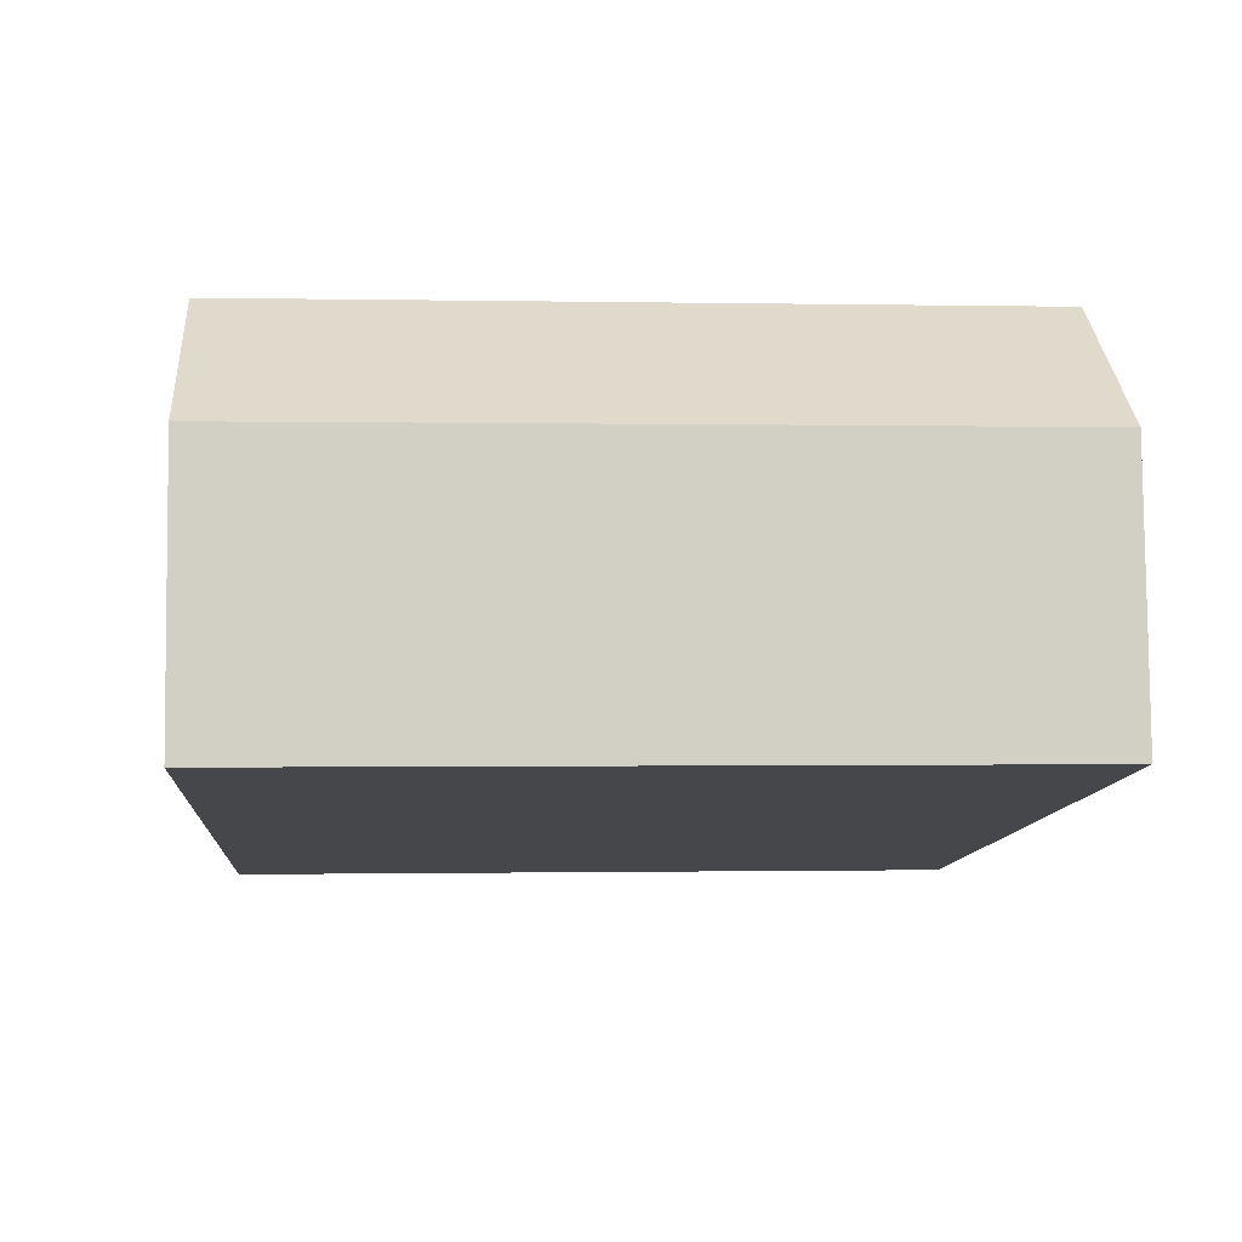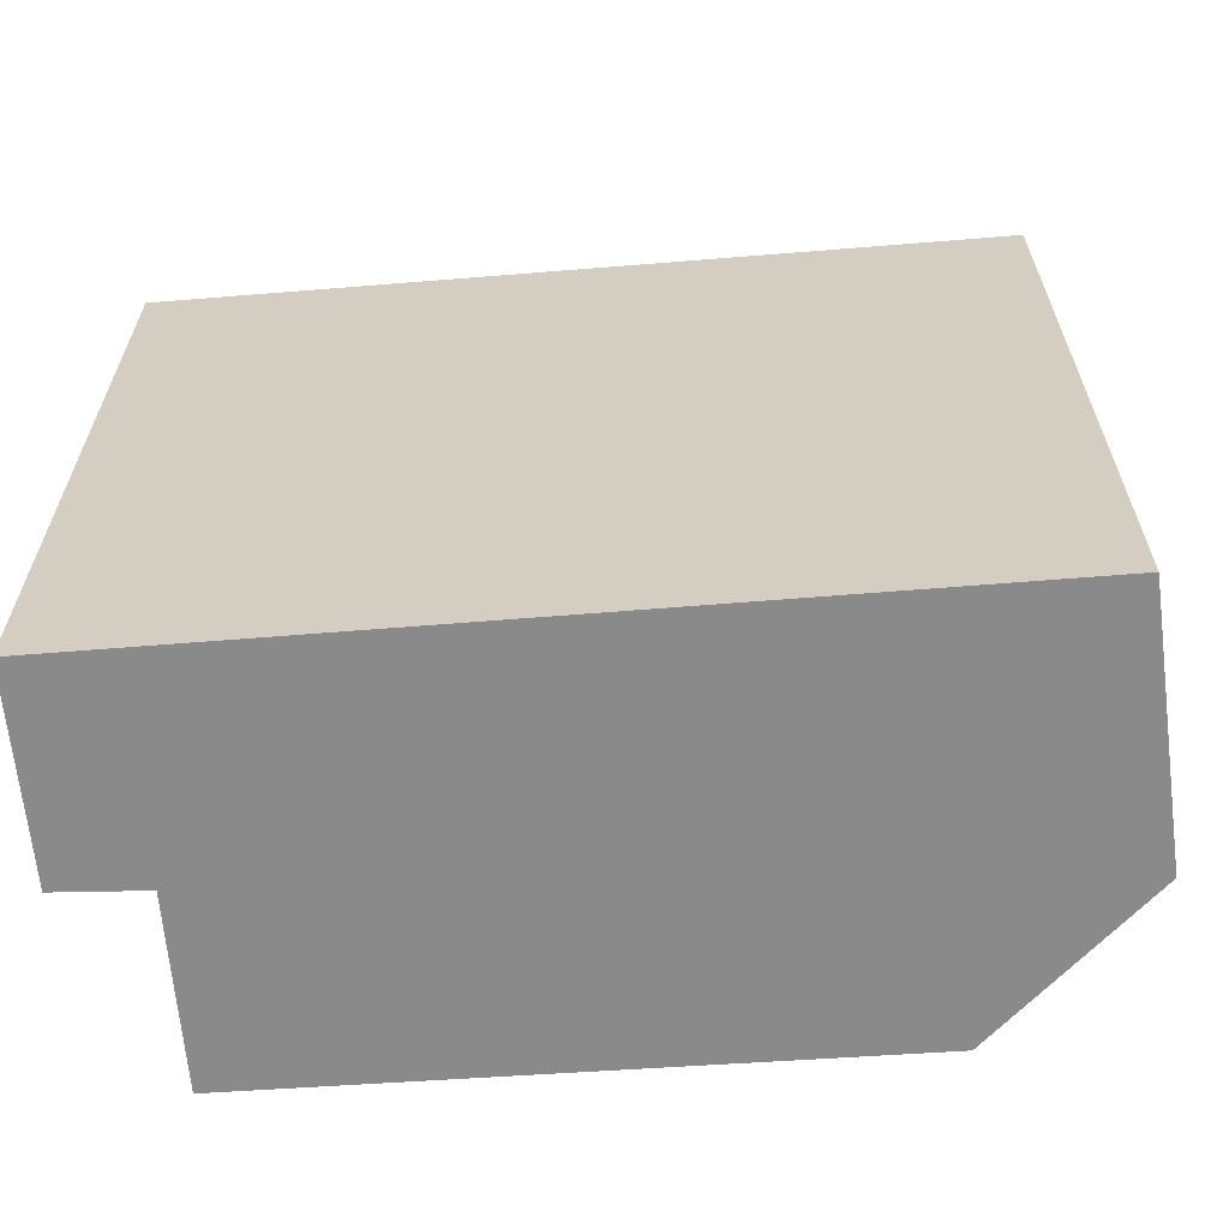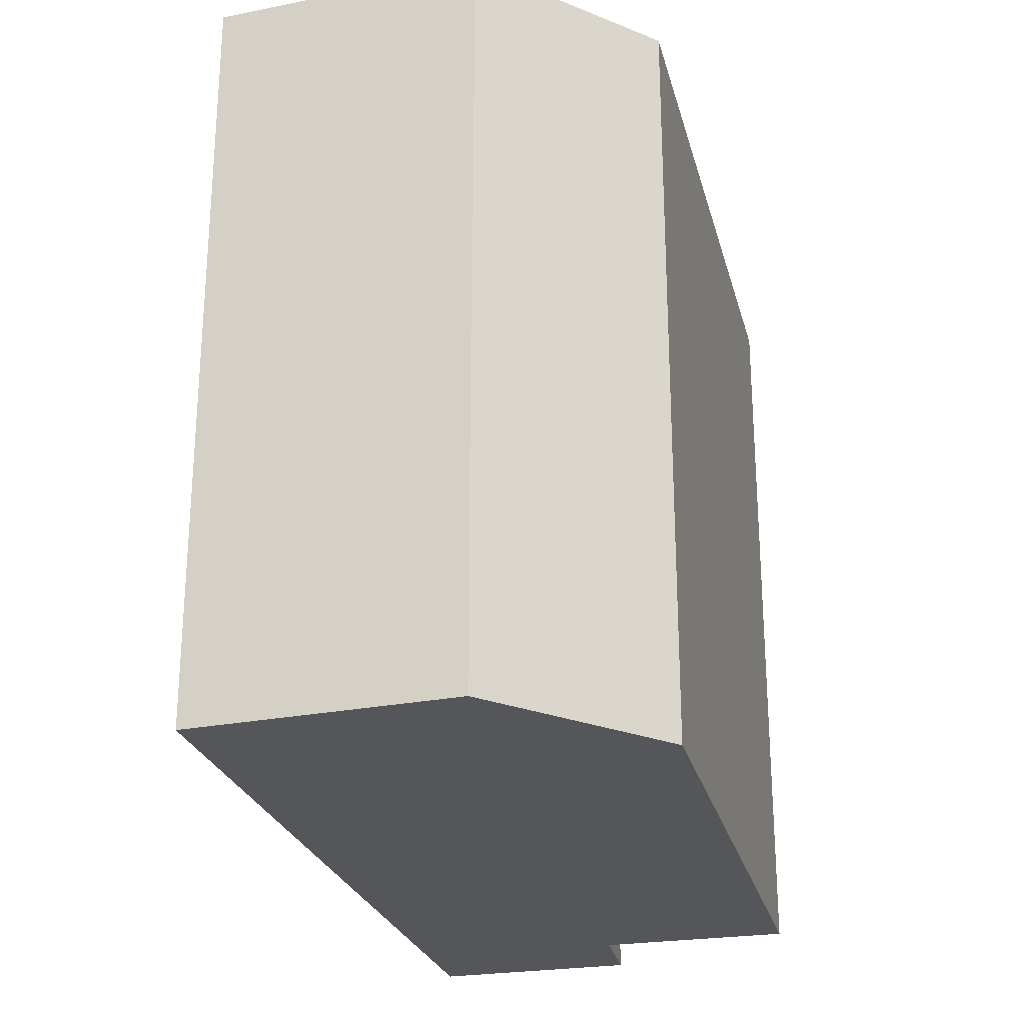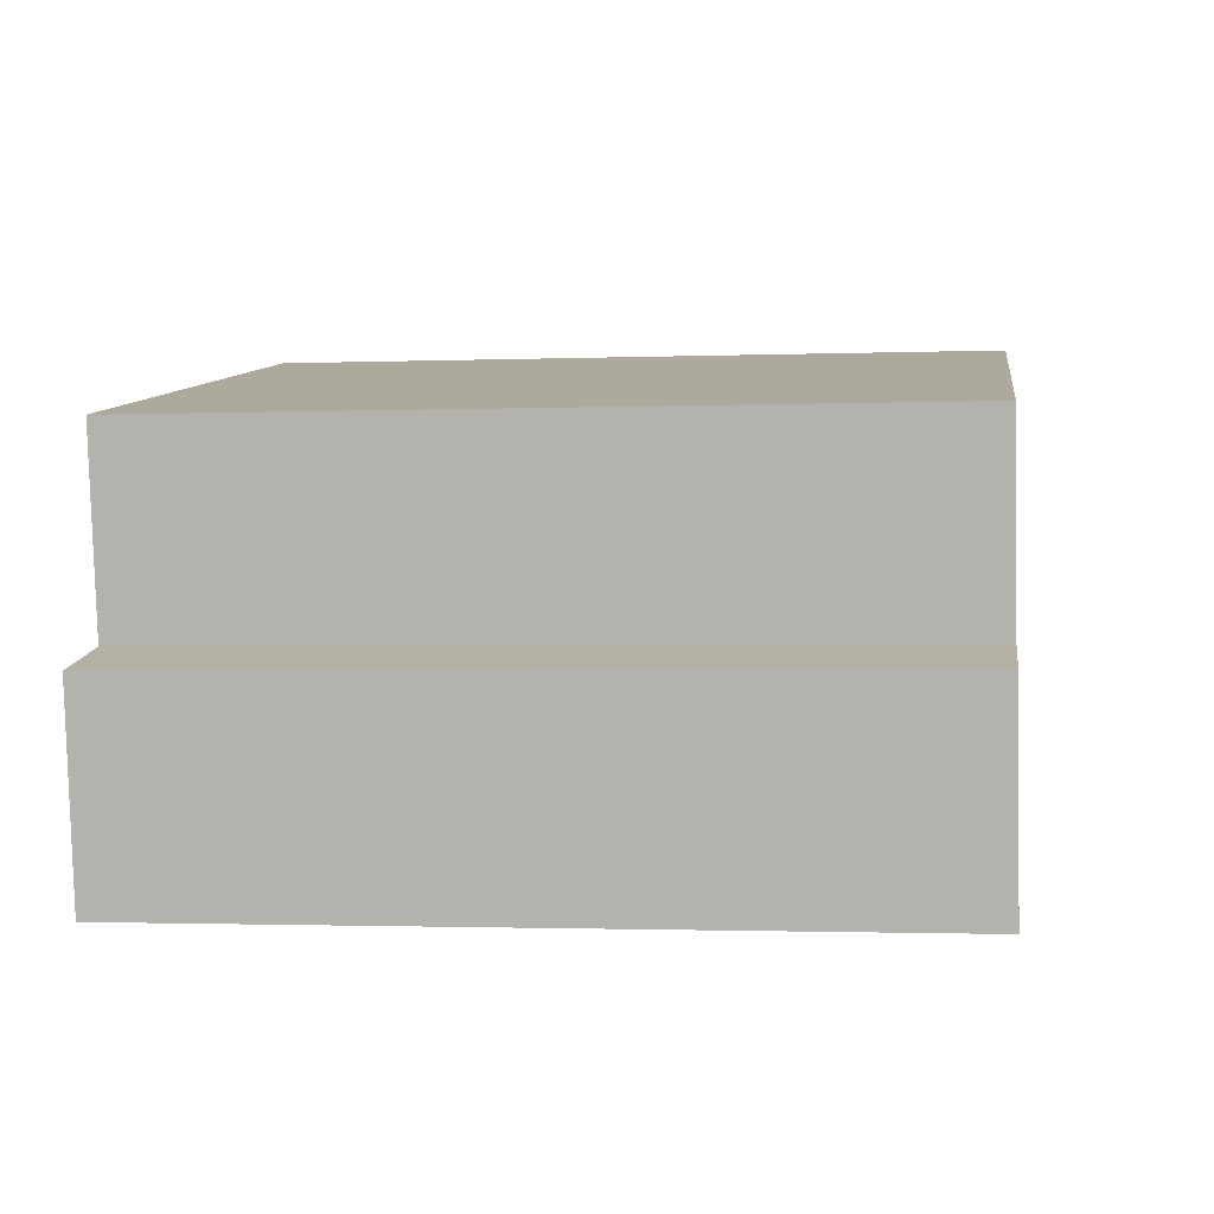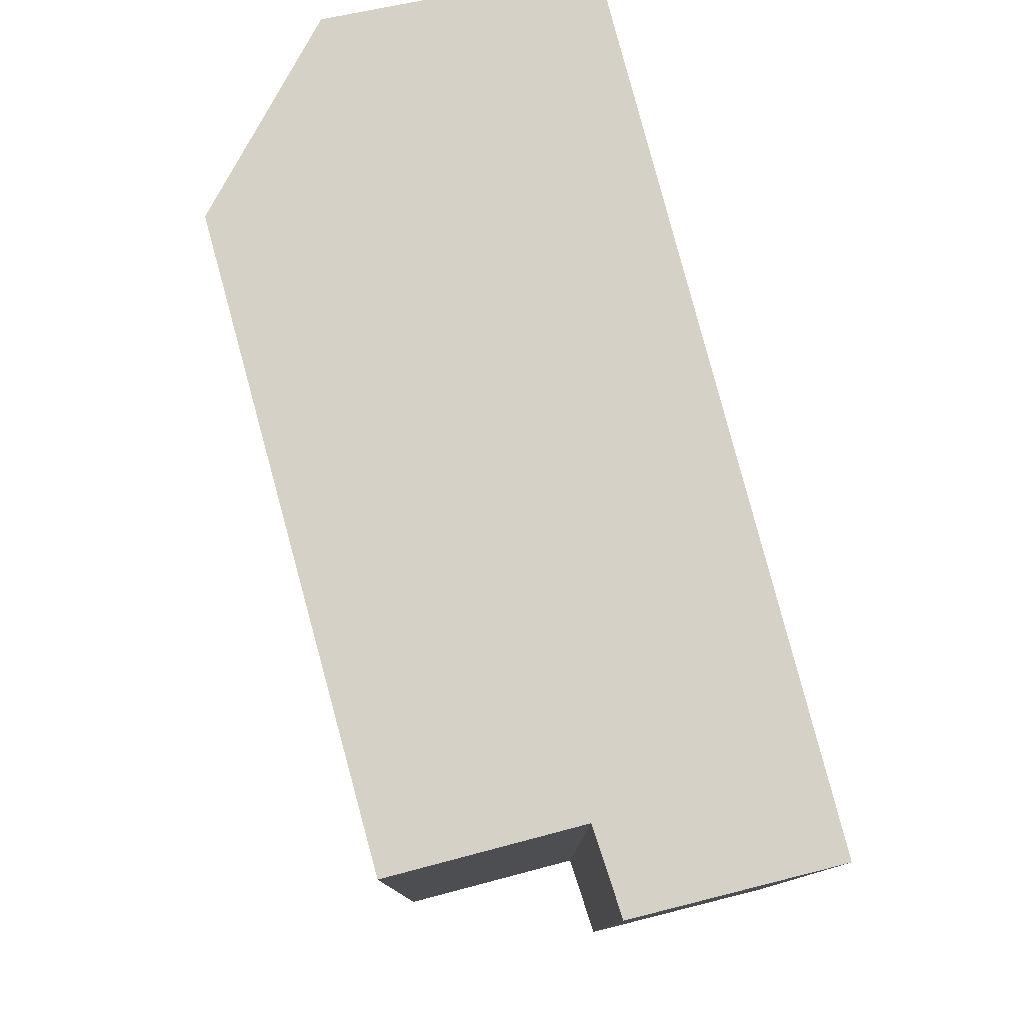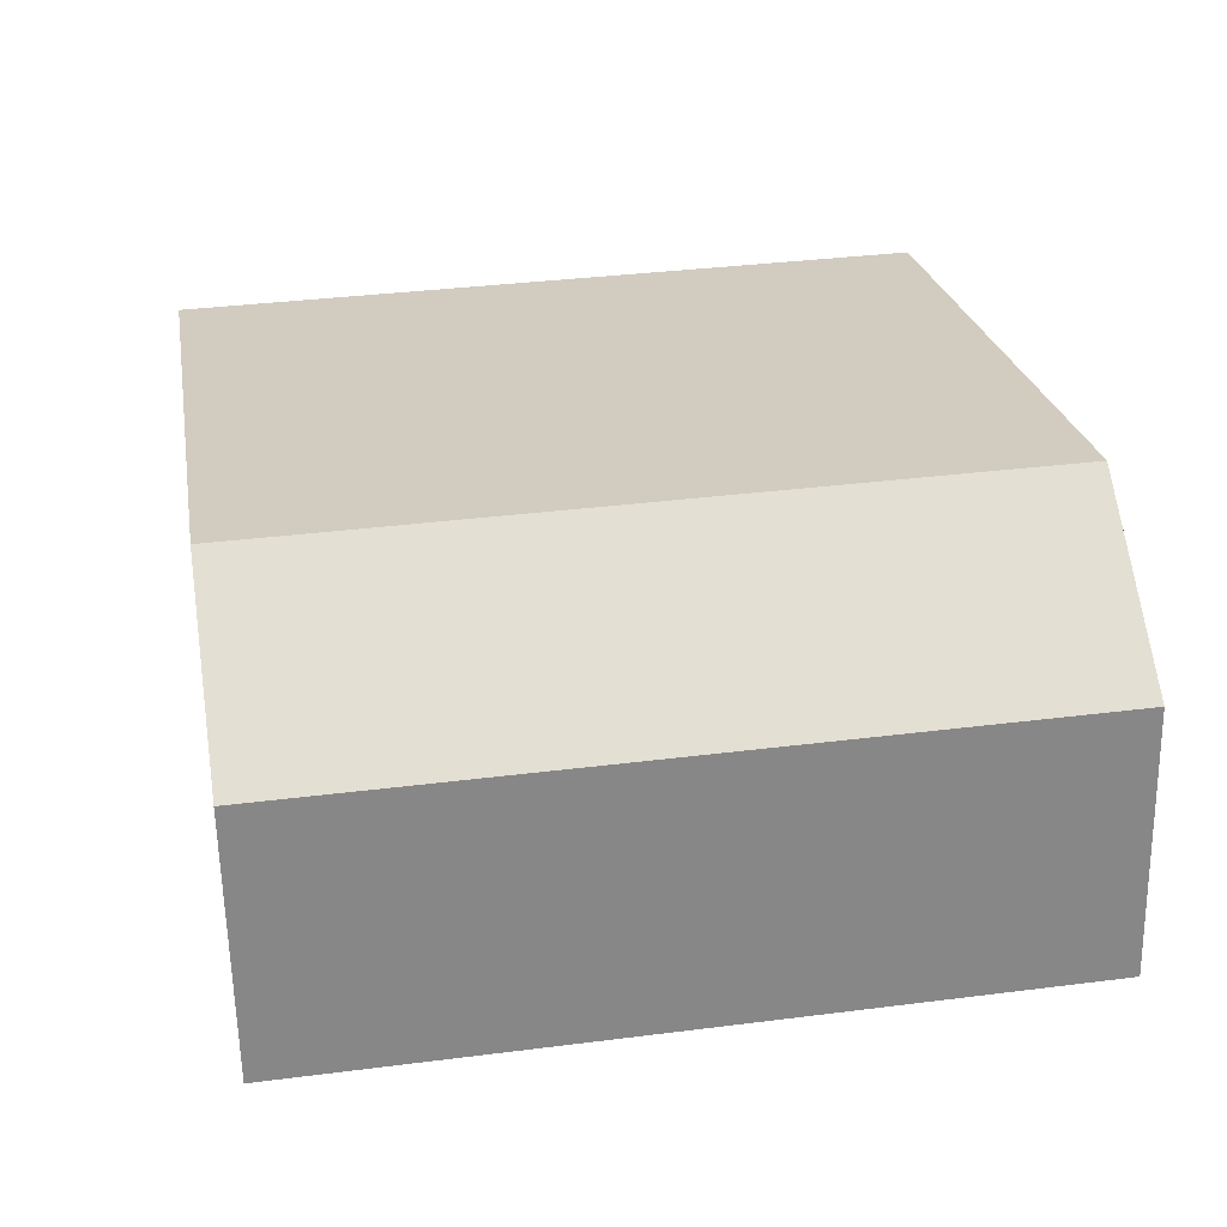
<metadata>
{"format":"obj","ext":"obj","renderer":"f3d","projection":"perspective","resolution":1024,"background":"white","views":[{"elev":-0.6,"azim":-94.4,"up":"+Z"},{"elev":-63.4,"azim":-165.2,"up":"+Y"},{"elev":-25.7,"azim":-65.4,"up":"+Y"},{"elev":-1.8,"azim":98.0,"up":"+Z"},{"elev":79.0,"azim":85.6,"up":"+Y"},{"elev":35.0,"azim":-99.6,"up":"+Z"}]}
</metadata>
<code>
v  9.566 1.047e-16 -1.71
v  0.3565 -1.815e-16 2.964
v  0 0 0
v  2.438 -2.633e-16 4.301
v  8.988 -5.008e-17 0.8179
v  9.958 -3.567e-17 0.5825
v  9.376 -1.813e-16 2.96
v  9.376 8.518 2.96
v  8.988 8.518 0.8177
v  2.438 8.518 4.301
v  0.3567 8.518 2.964
v  9.566 8.518 -1.71
v  0.0001819 8.518 -0.0002695
v  9.958 8.518 0.5822
g defaultobject
f 1 2 3
f 2 1 4
f 4 1 5
f 5 1 6
f 7 4 5
f 8 9 10
f 11 12 13
f 12 11 10
f 12 10 9
f 12 9 14
f 11 3 2
f 3 11 13
f 11 4 10
f 4 11 2
f 10 7 8
f 7 10 4
f 8 5 9
f 5 8 7
f 9 6 14
f 6 9 5
f 14 1 12
f 1 14 6
f 13 1 3
f 1 13 12

</code>
